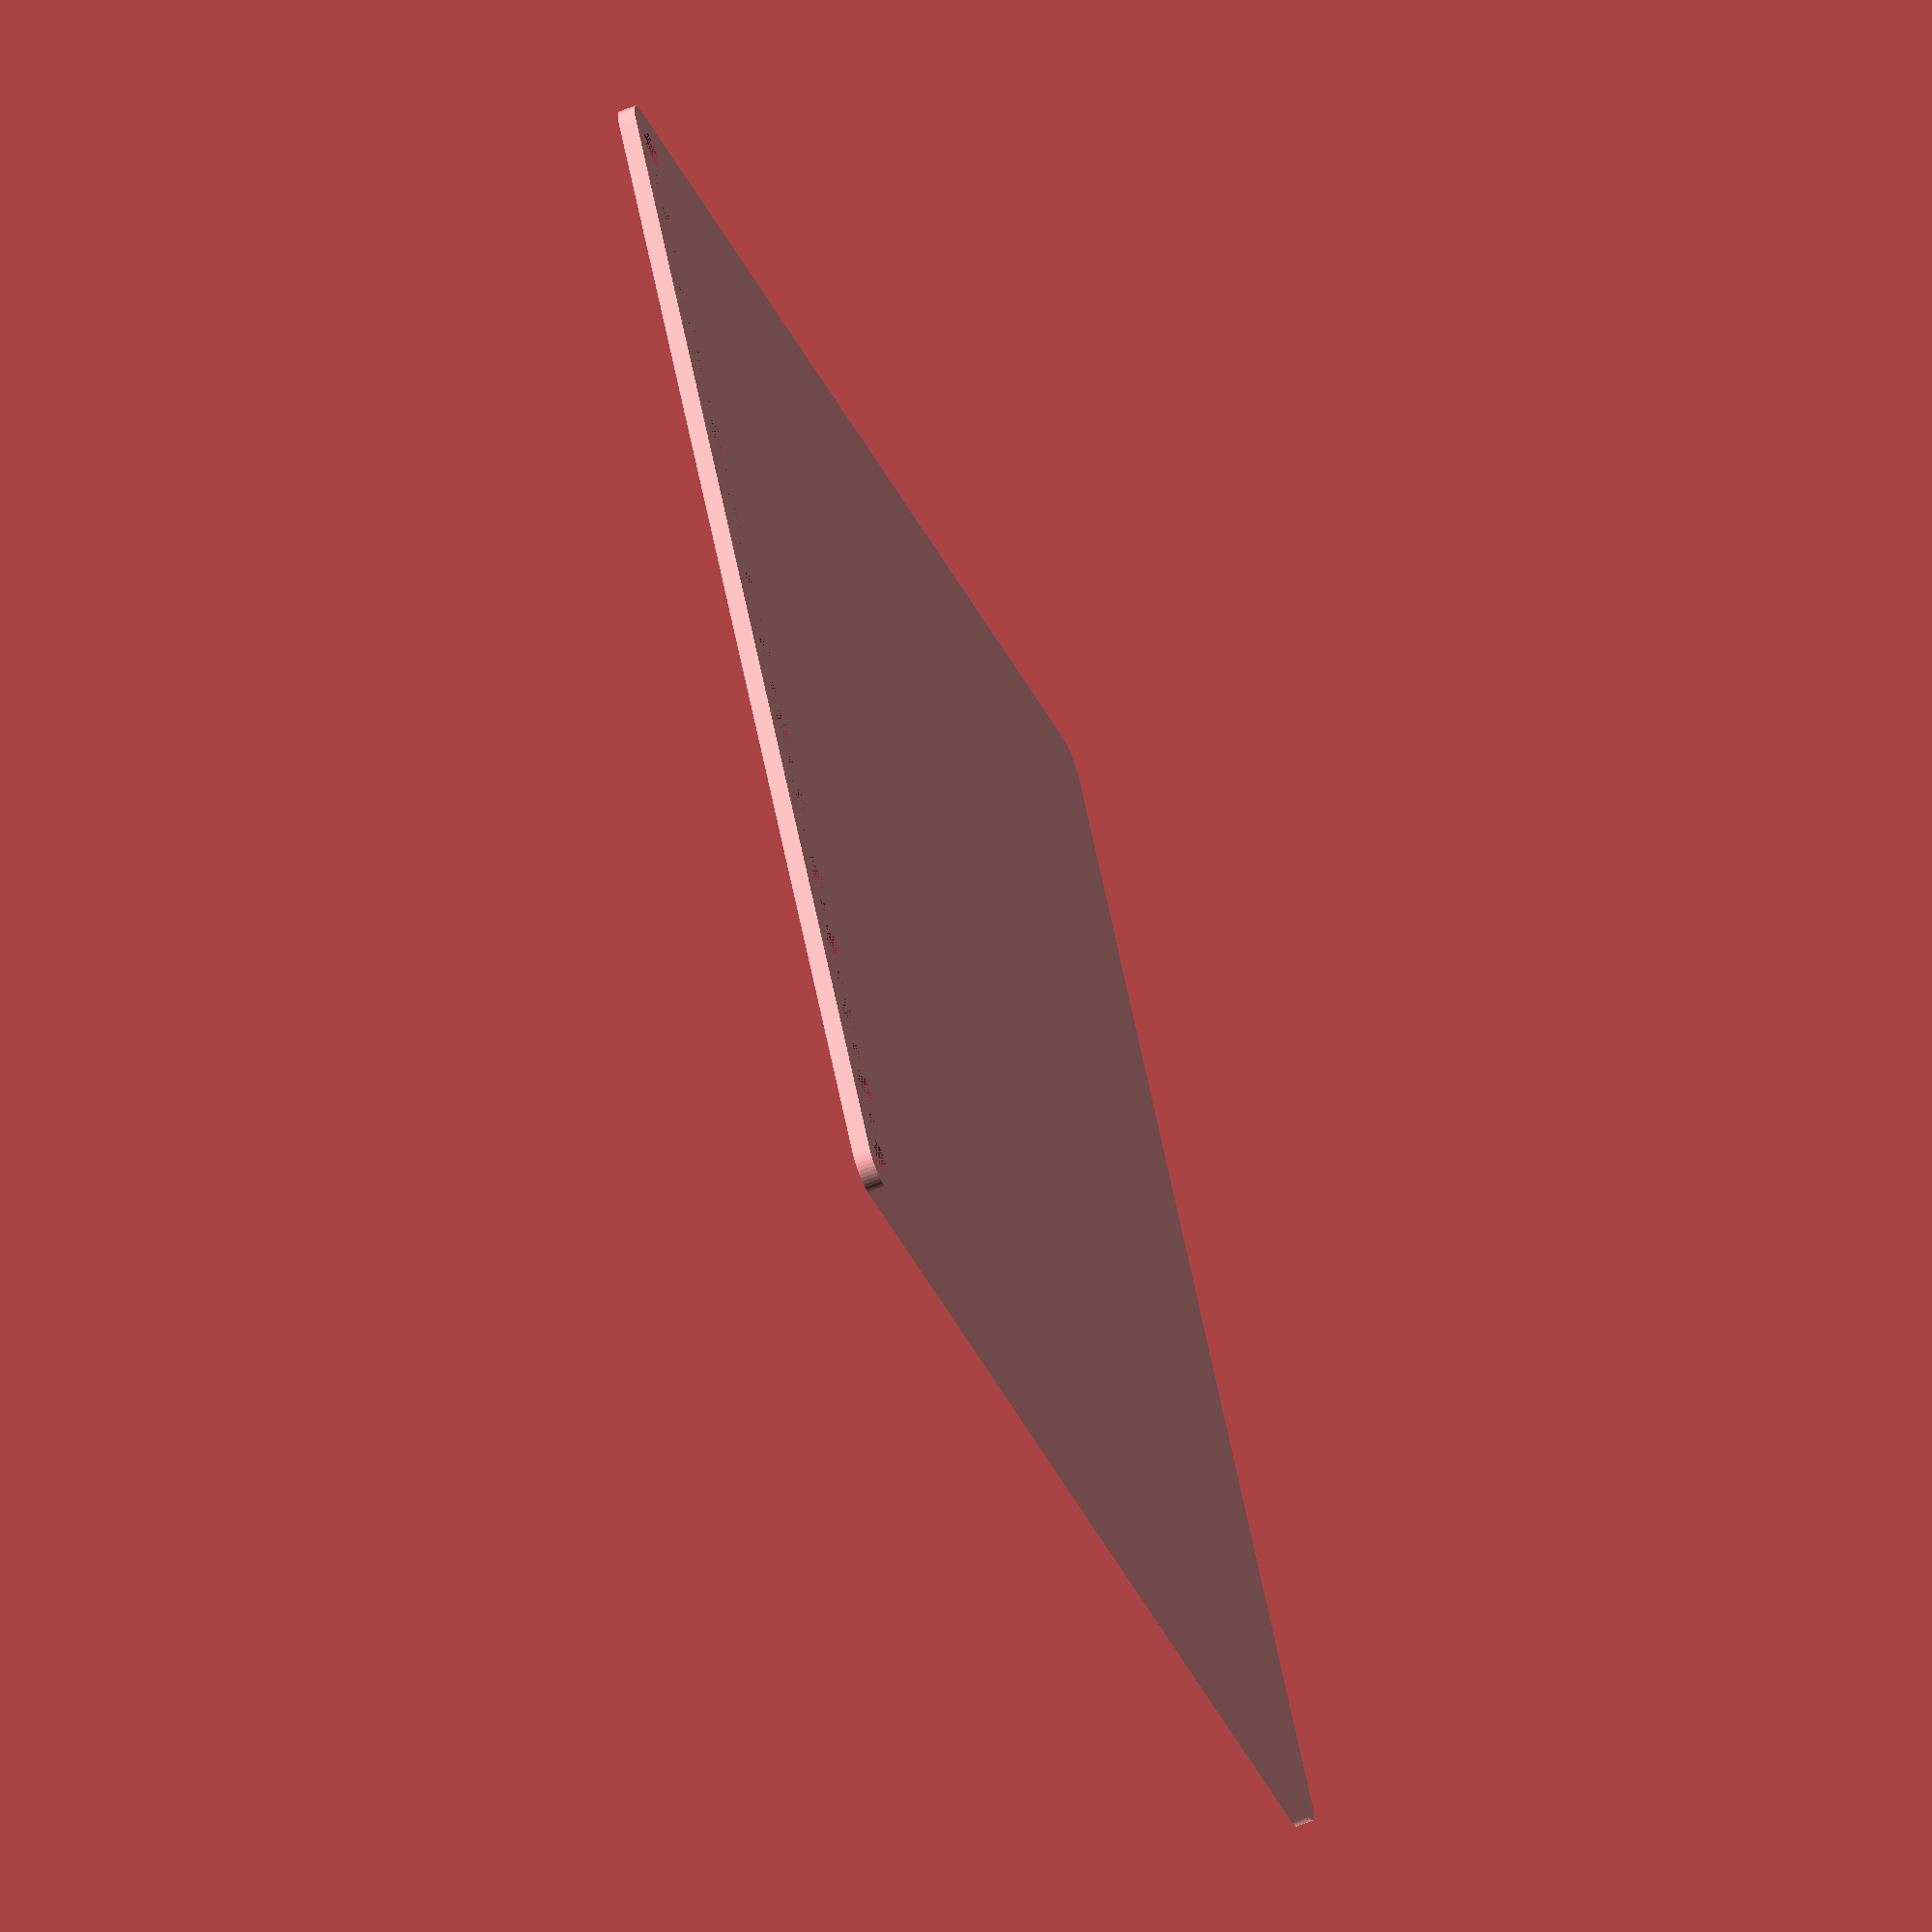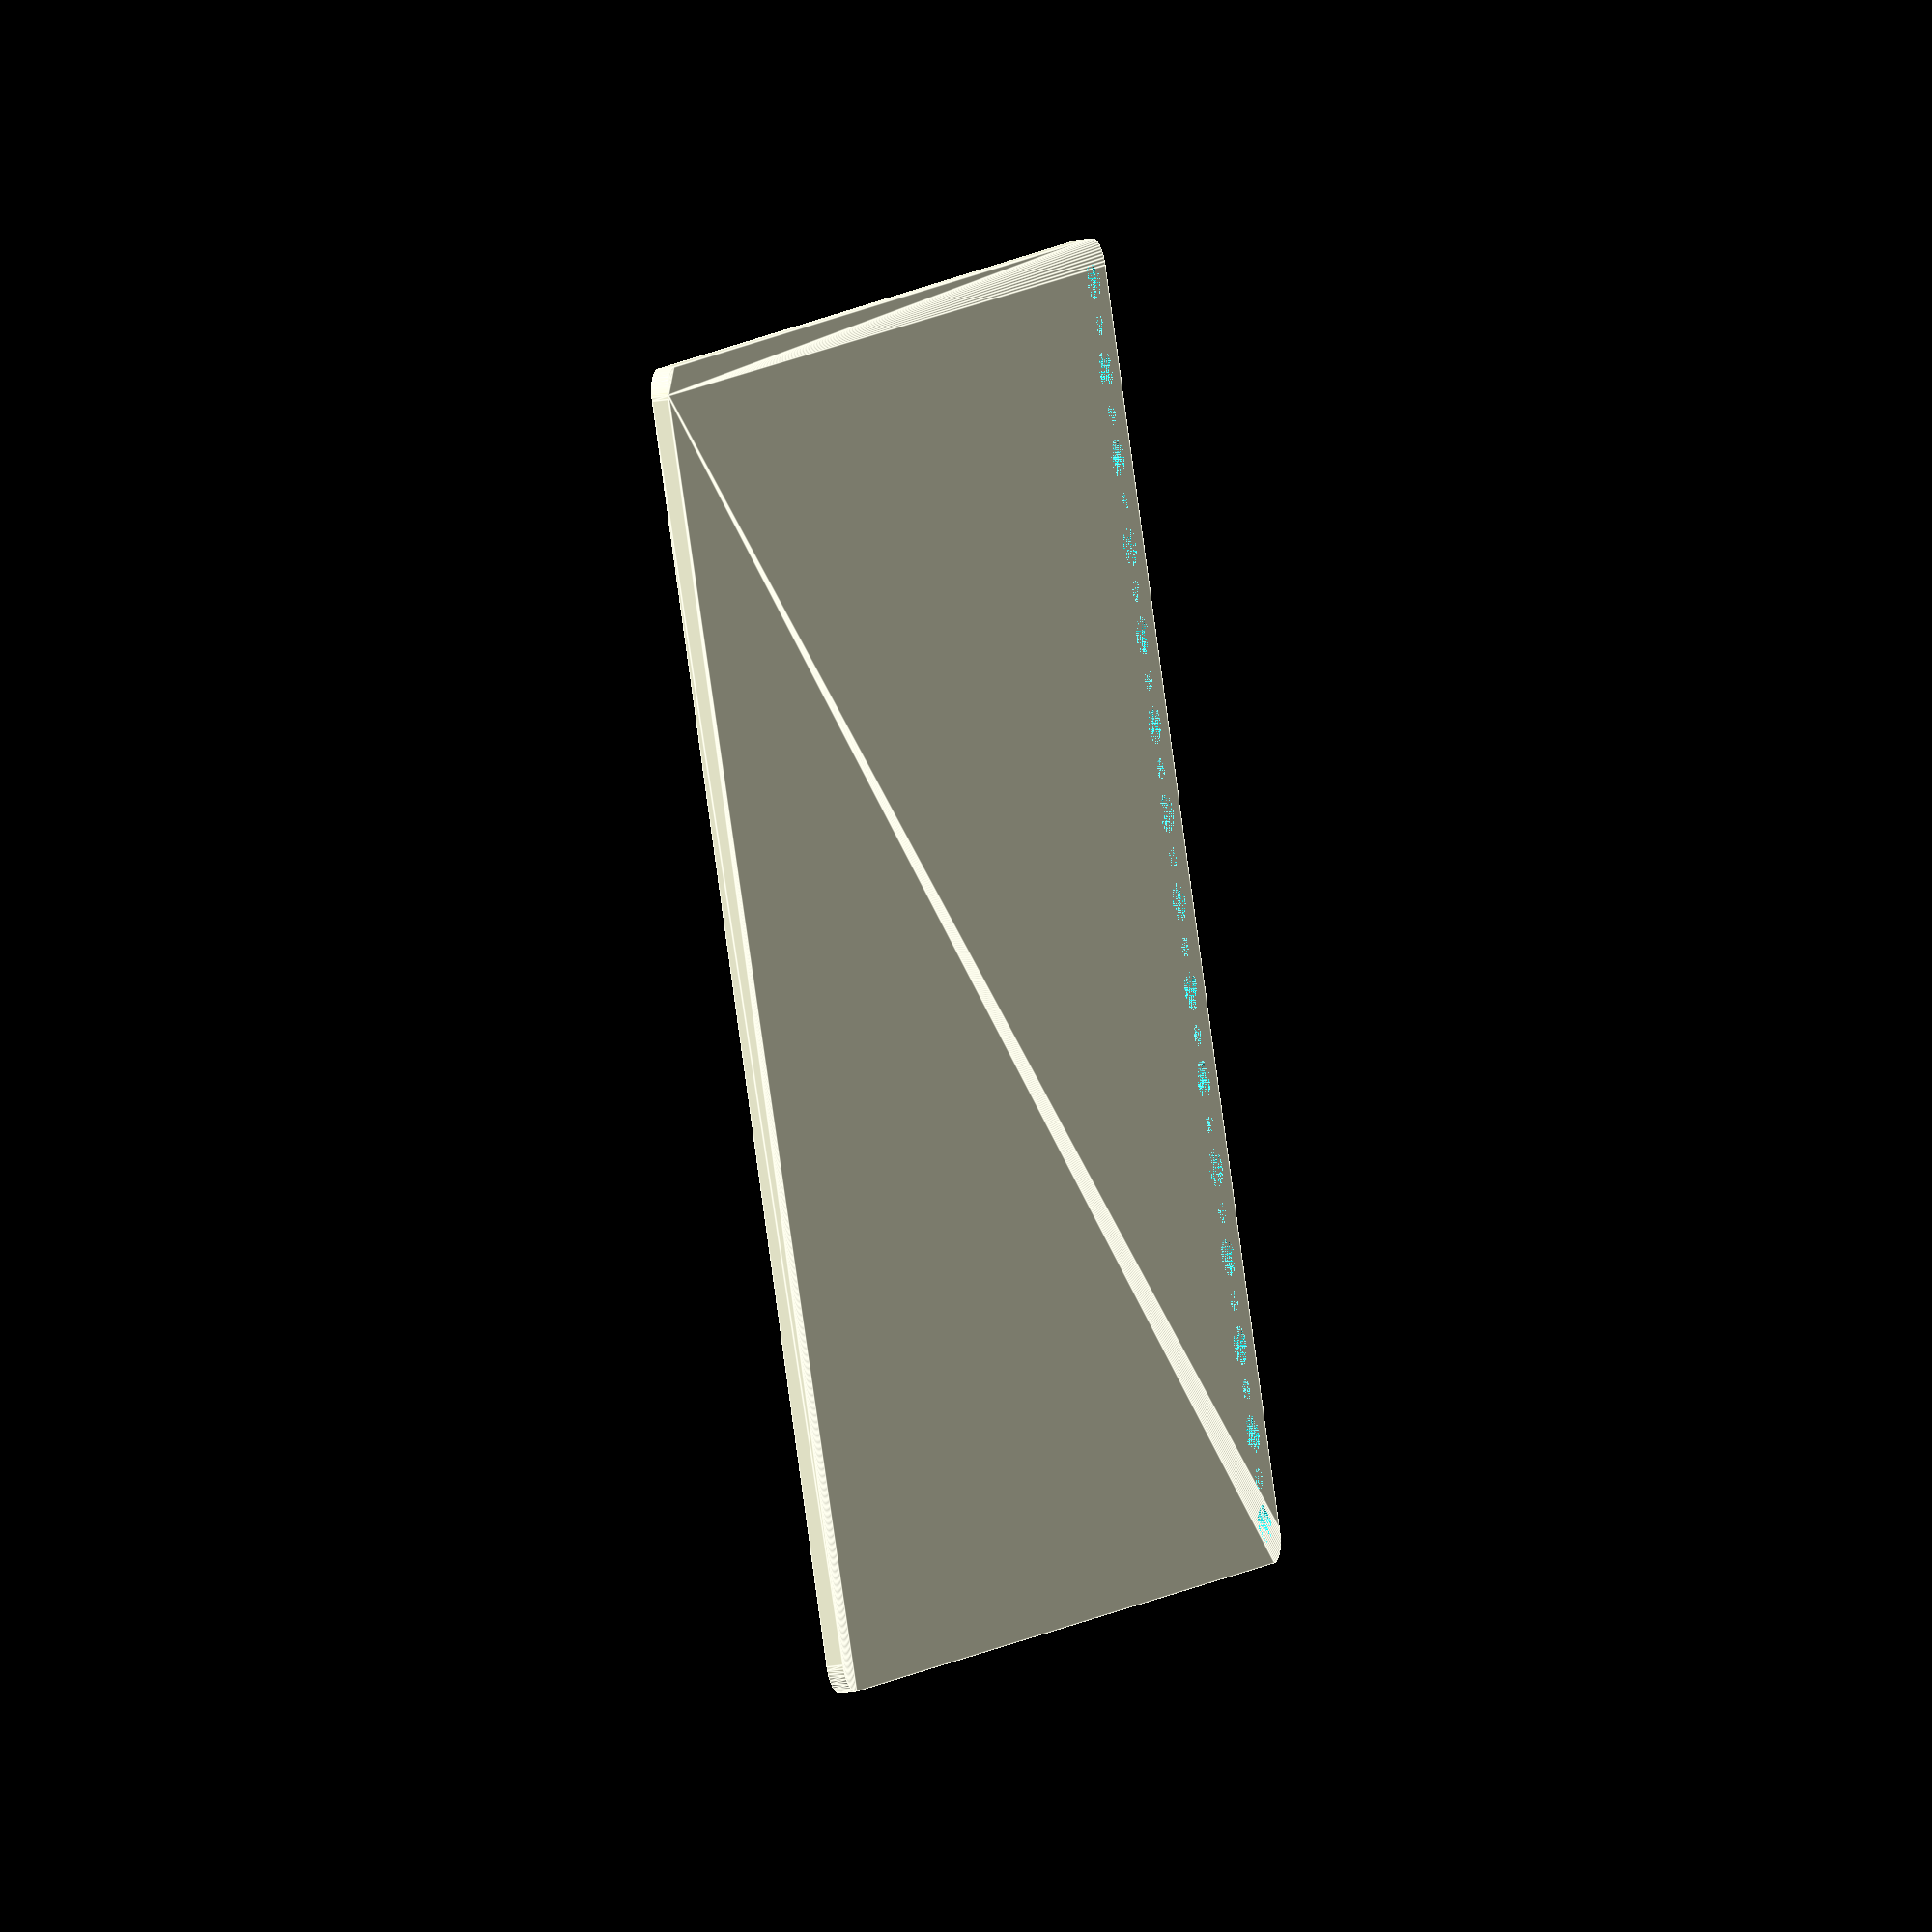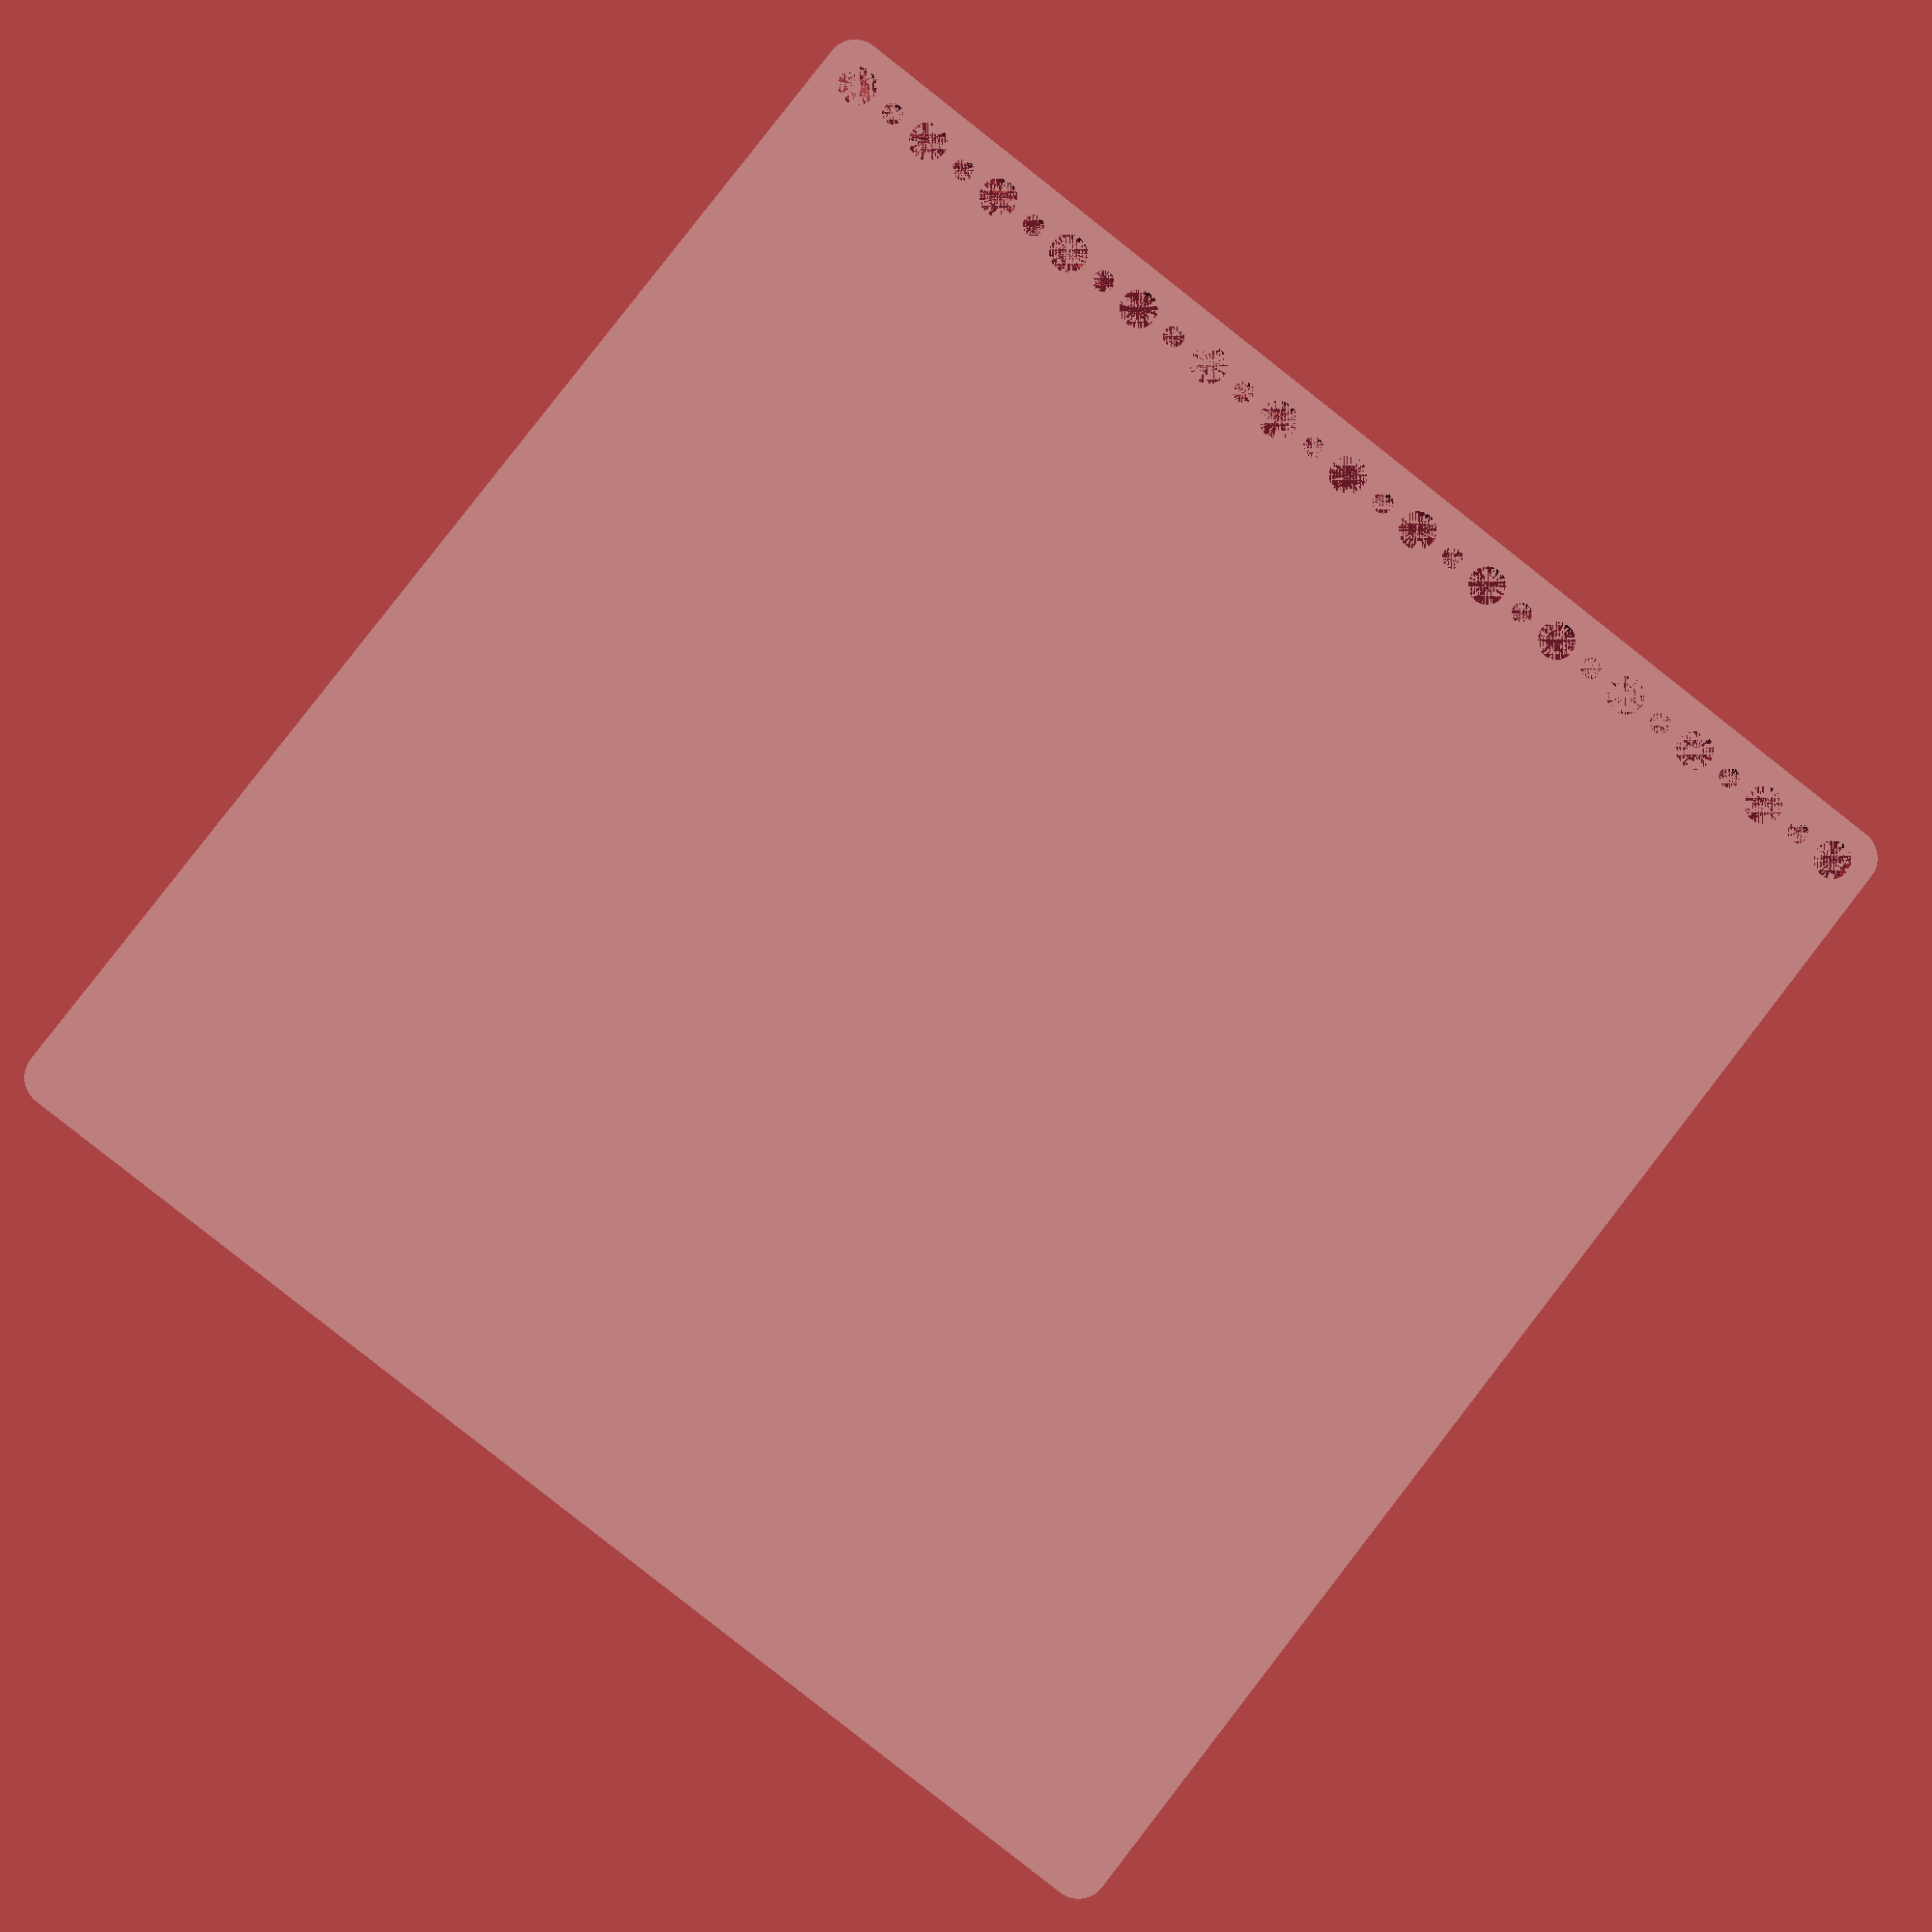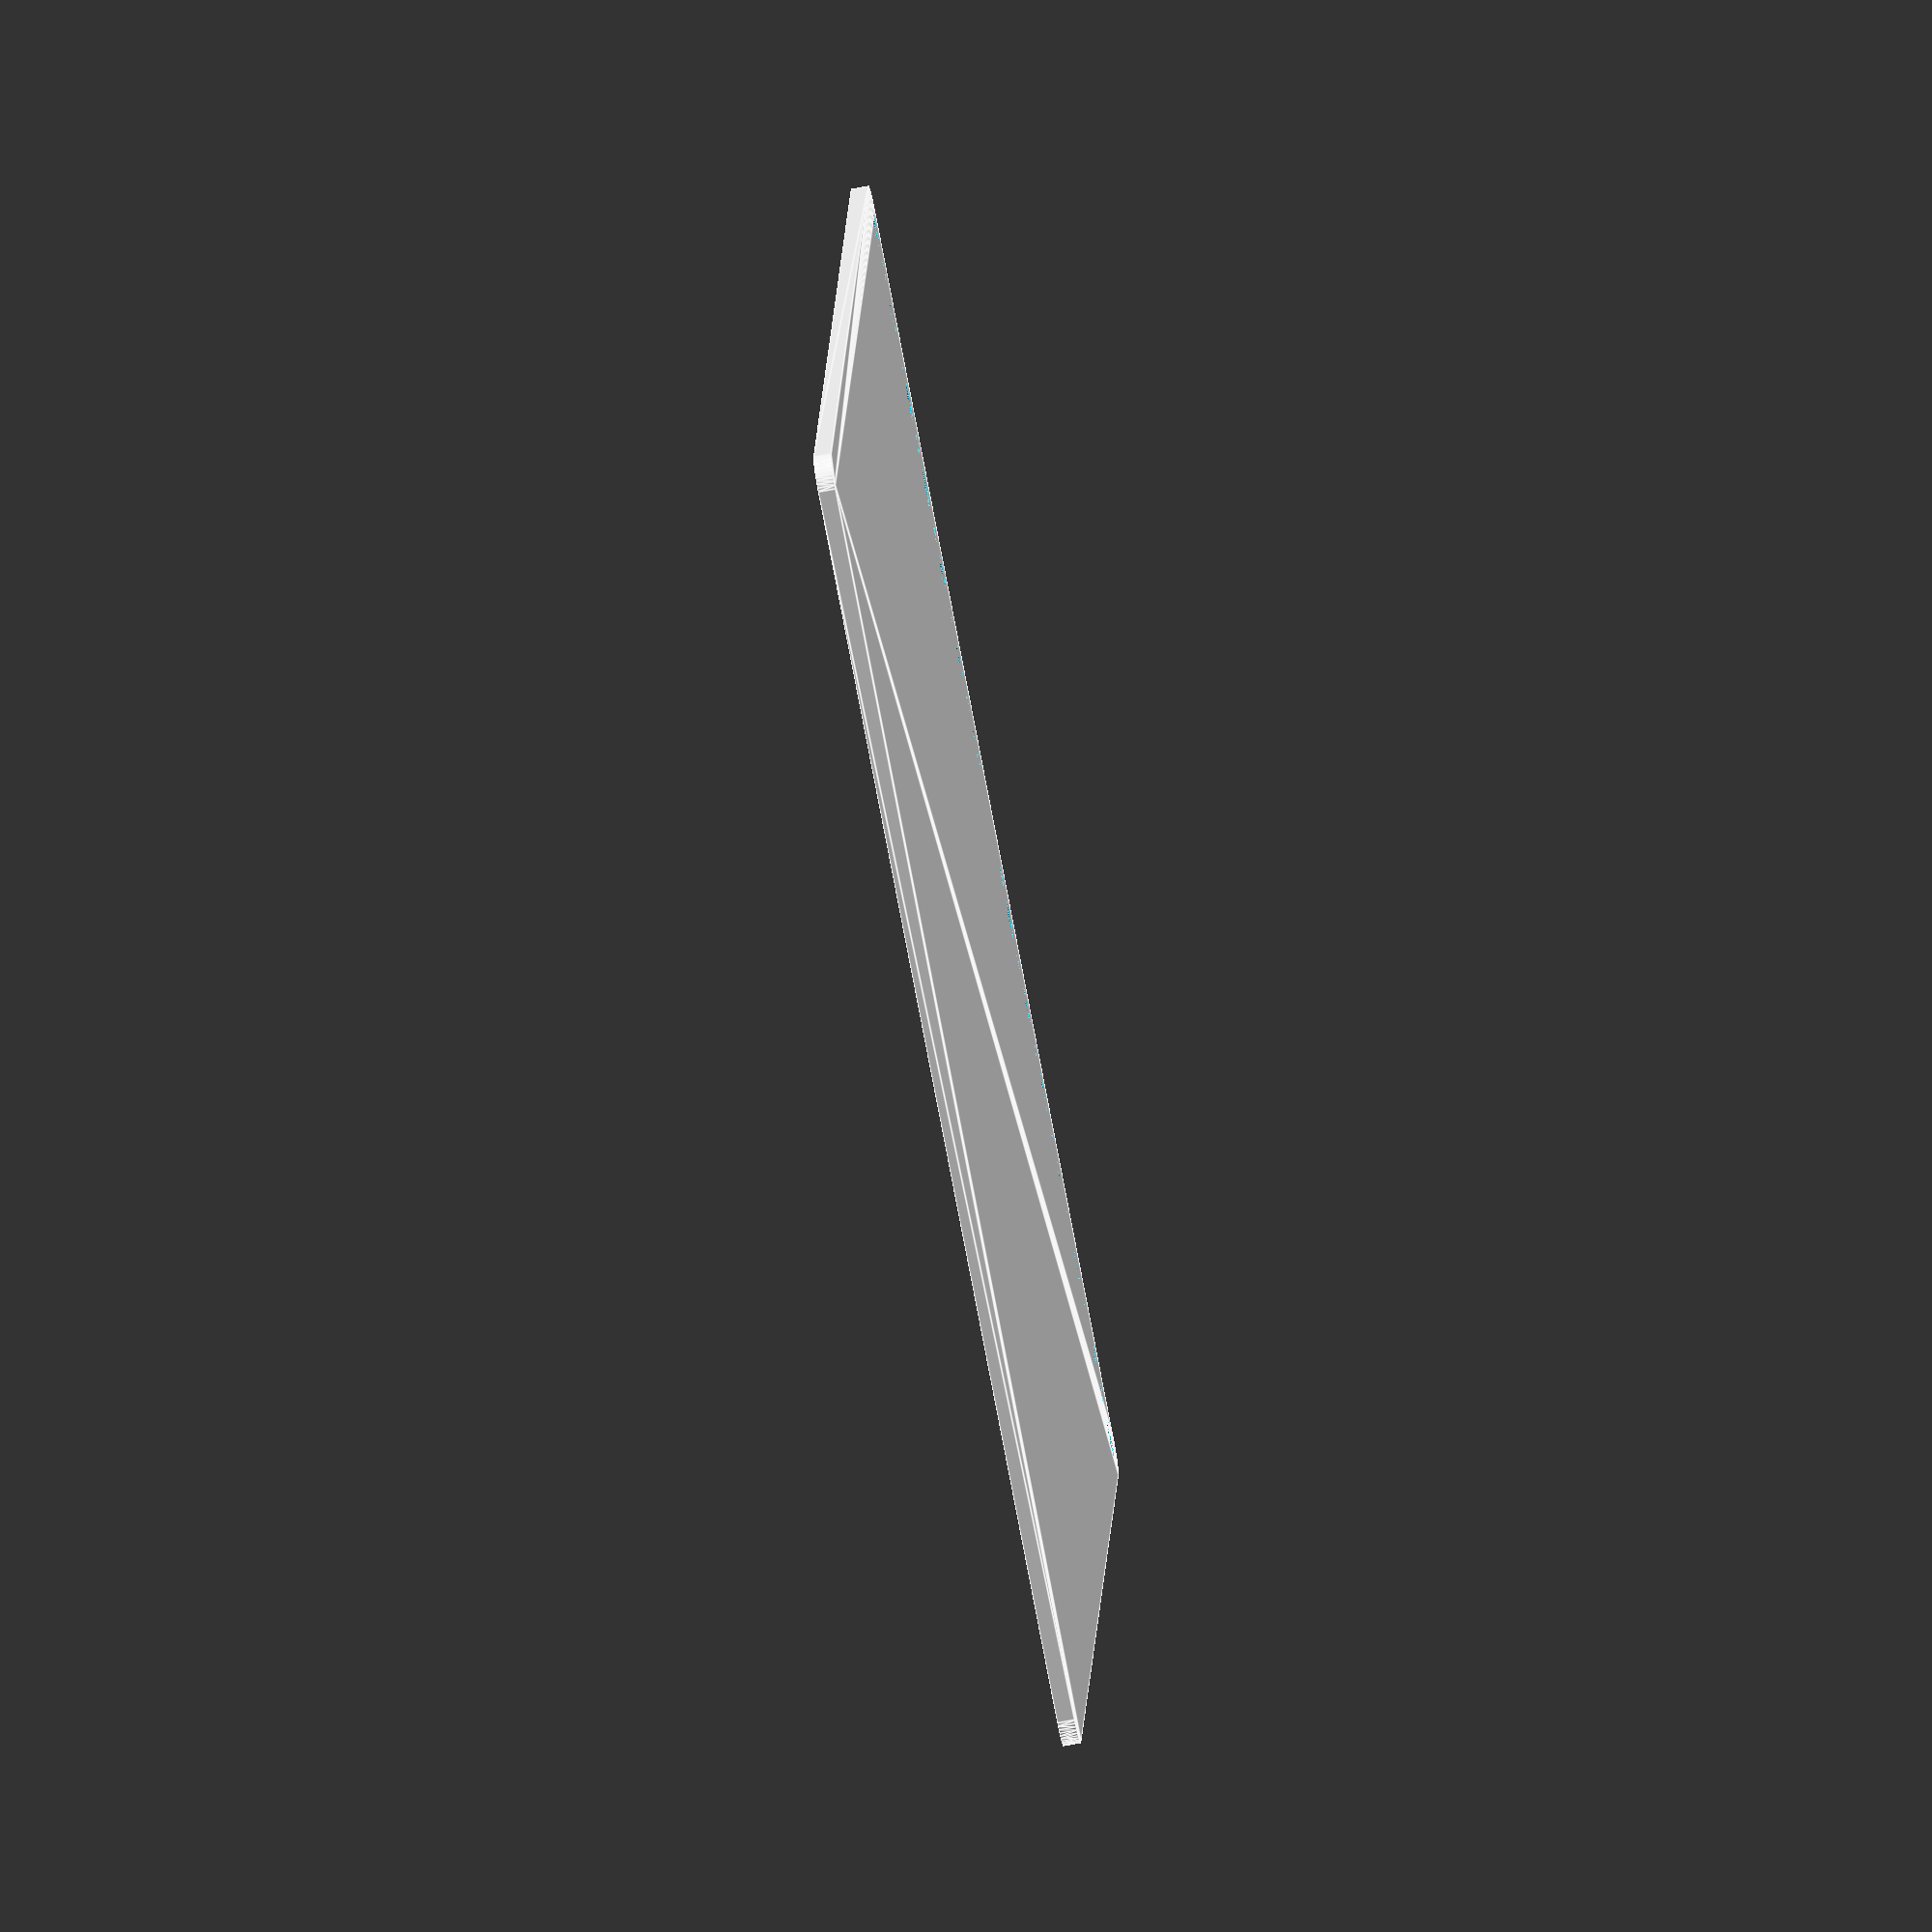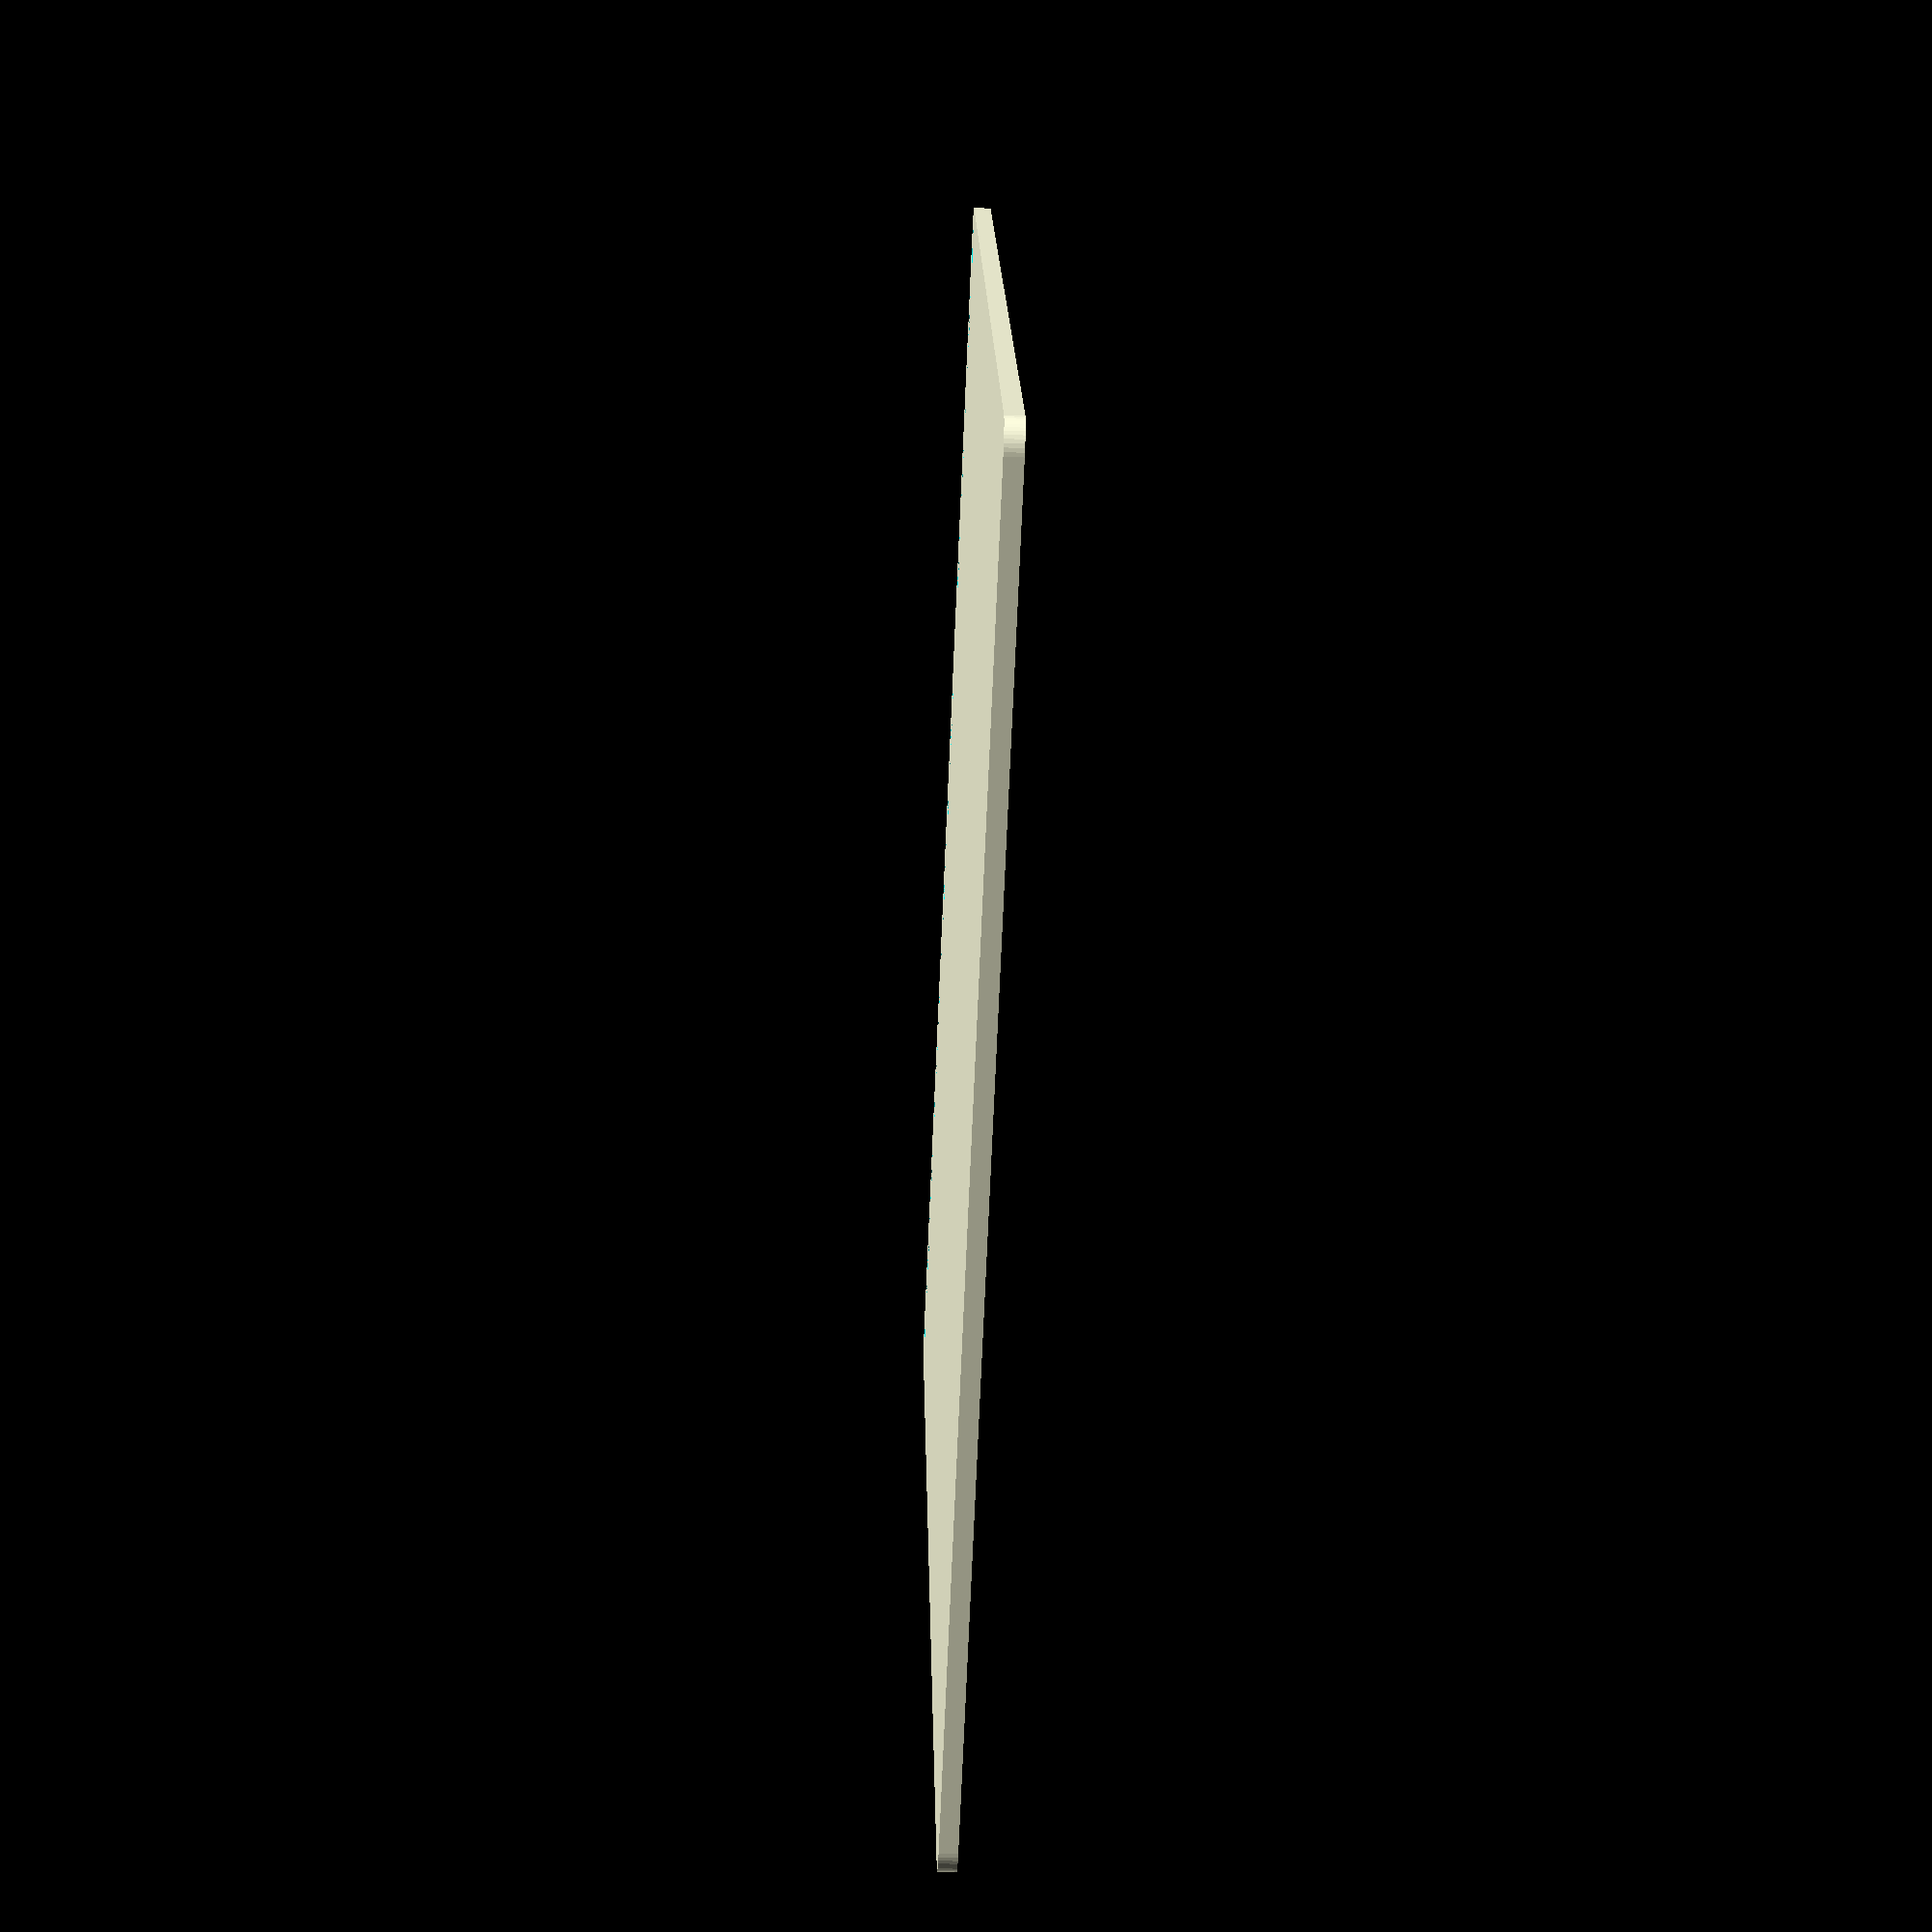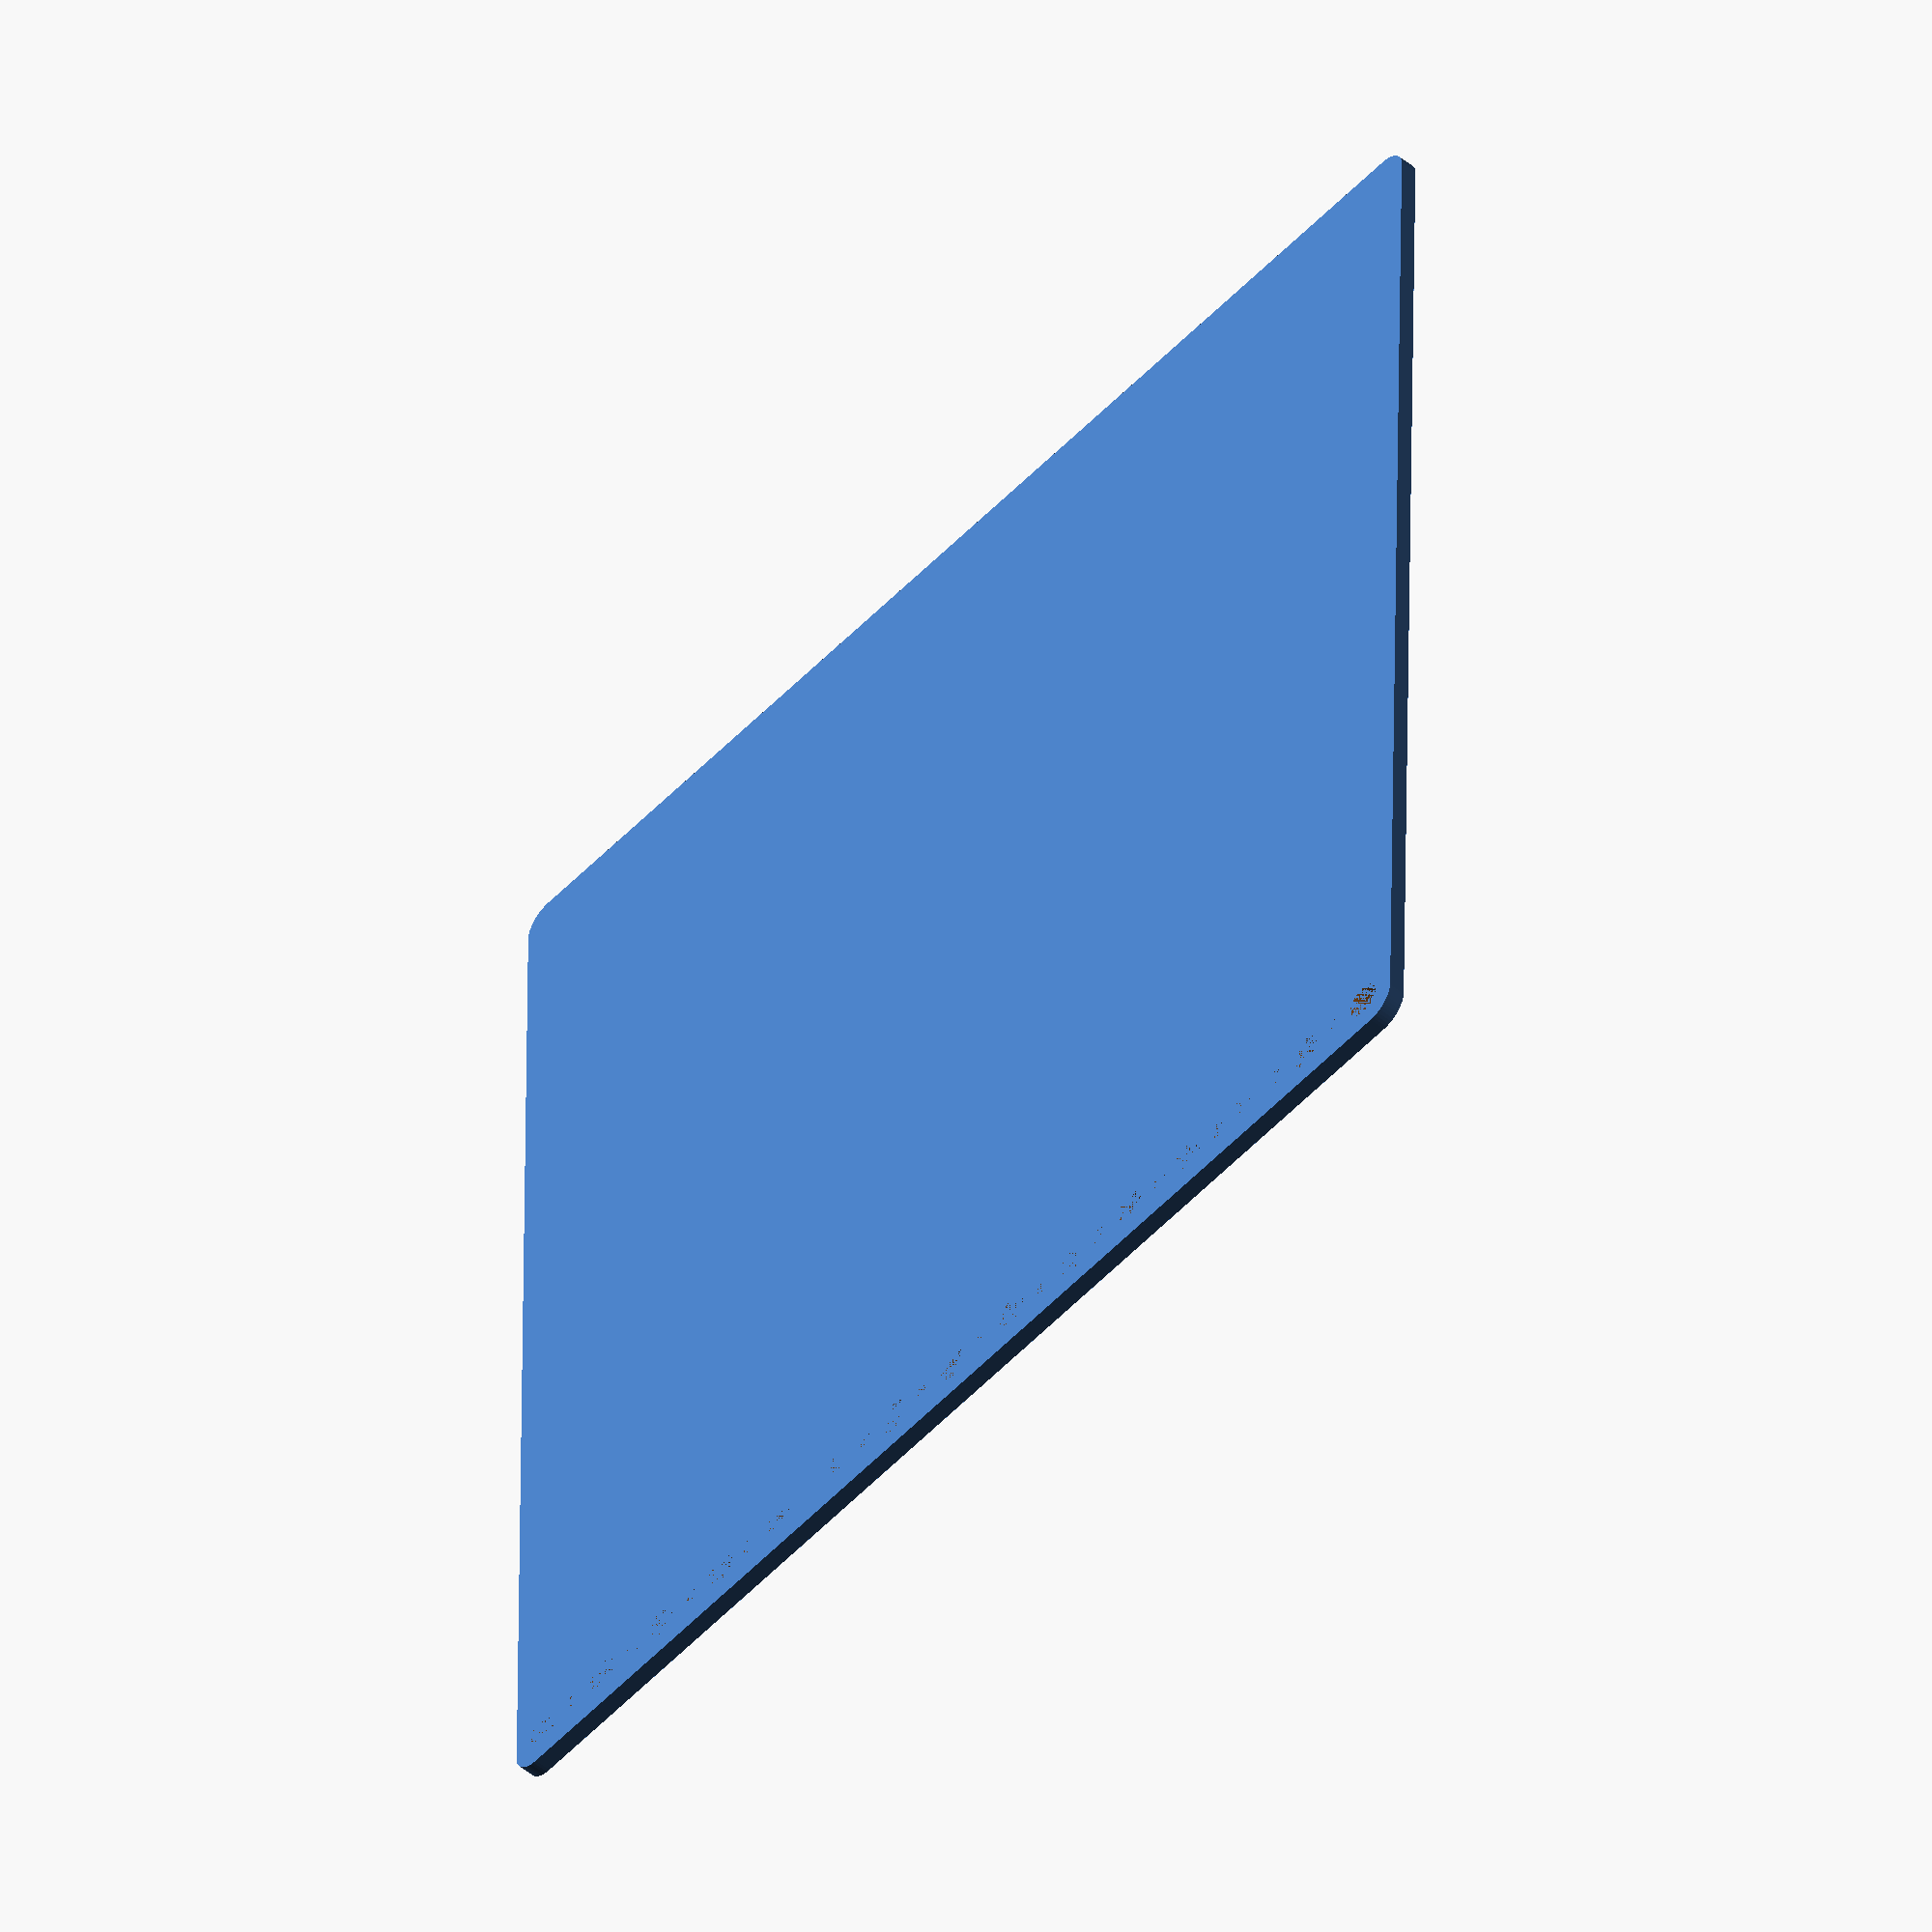
<openscad>
$fn = 50;


difference() {
	union() {
		hull() {
			translate(v = [-107.0000000000, 107.0000000000, 0]) {
				cylinder(h = 3, r = 5);
			}
			translate(v = [107.0000000000, 107.0000000000, 0]) {
				cylinder(h = 3, r = 5);
			}
			translate(v = [-107.0000000000, -107.0000000000, 0]) {
				cylinder(h = 3, r = 5);
			}
			translate(v = [107.0000000000, -107.0000000000, 0]) {
				cylinder(h = 3, r = 5);
			}
		}
	}
	union() {
		translate(v = [-105.0000000000, -105.0000000000, 0]) {
			cylinder(h = 3, r = 3.2500000000);
		}
		translate(v = [-105.0000000000, -90.0000000000, 0]) {
			cylinder(h = 3, r = 3.2500000000);
		}
		translate(v = [-105.0000000000, -75.0000000000, 0]) {
			cylinder(h = 3, r = 3.2500000000);
		}
		translate(v = [-105.0000000000, -60.0000000000, 0]) {
			cylinder(h = 3, r = 3.2500000000);
		}
		translate(v = [-105.0000000000, -45.0000000000, 0]) {
			cylinder(h = 3, r = 3.2500000000);
		}
		translate(v = [-105.0000000000, -30.0000000000, 0]) {
			cylinder(h = 3, r = 3.2500000000);
		}
		translate(v = [-105.0000000000, -15.0000000000, 0]) {
			cylinder(h = 3, r = 3.2500000000);
		}
		translate(v = [-105.0000000000, 0.0000000000, 0]) {
			cylinder(h = 3, r = 3.2500000000);
		}
		translate(v = [-105.0000000000, 15.0000000000, 0]) {
			cylinder(h = 3, r = 3.2500000000);
		}
		translate(v = [-105.0000000000, 30.0000000000, 0]) {
			cylinder(h = 3, r = 3.2500000000);
		}
		translate(v = [-105.0000000000, 45.0000000000, 0]) {
			cylinder(h = 3, r = 3.2500000000);
		}
		translate(v = [-105.0000000000, 60.0000000000, 0]) {
			cylinder(h = 3, r = 3.2500000000);
		}
		translate(v = [-105.0000000000, 75.0000000000, 0]) {
			cylinder(h = 3, r = 3.2500000000);
		}
		translate(v = [-105.0000000000, 90.0000000000, 0]) {
			cylinder(h = 3, r = 3.2500000000);
		}
		translate(v = [-105.0000000000, 105.0000000000, 0]) {
			cylinder(h = 3, r = 3.2500000000);
		}
		translate(v = [-105.0000000000, -105.0000000000, 0]) {
			cylinder(h = 3, r = 1.8000000000);
		}
		translate(v = [-105.0000000000, -97.5000000000, 0]) {
			cylinder(h = 3, r = 1.8000000000);
		}
		translate(v = [-105.0000000000, -90.0000000000, 0]) {
			cylinder(h = 3, r = 1.8000000000);
		}
		translate(v = [-105.0000000000, -82.5000000000, 0]) {
			cylinder(h = 3, r = 1.8000000000);
		}
		translate(v = [-105.0000000000, -75.0000000000, 0]) {
			cylinder(h = 3, r = 1.8000000000);
		}
		translate(v = [-105.0000000000, -67.5000000000, 0]) {
			cylinder(h = 3, r = 1.8000000000);
		}
		translate(v = [-105.0000000000, -60.0000000000, 0]) {
			cylinder(h = 3, r = 1.8000000000);
		}
		translate(v = [-105.0000000000, -52.5000000000, 0]) {
			cylinder(h = 3, r = 1.8000000000);
		}
		translate(v = [-105.0000000000, -45.0000000000, 0]) {
			cylinder(h = 3, r = 1.8000000000);
		}
		translate(v = [-105.0000000000, -37.5000000000, 0]) {
			cylinder(h = 3, r = 1.8000000000);
		}
		translate(v = [-105.0000000000, -30.0000000000, 0]) {
			cylinder(h = 3, r = 1.8000000000);
		}
		translate(v = [-105.0000000000, -22.5000000000, 0]) {
			cylinder(h = 3, r = 1.8000000000);
		}
		translate(v = [-105.0000000000, -15.0000000000, 0]) {
			cylinder(h = 3, r = 1.8000000000);
		}
		translate(v = [-105.0000000000, -7.5000000000, 0]) {
			cylinder(h = 3, r = 1.8000000000);
		}
		translate(v = [-105.0000000000, 0.0000000000, 0]) {
			cylinder(h = 3, r = 1.8000000000);
		}
		translate(v = [-105.0000000000, 7.5000000000, 0]) {
			cylinder(h = 3, r = 1.8000000000);
		}
		translate(v = [-105.0000000000, 15.0000000000, 0]) {
			cylinder(h = 3, r = 1.8000000000);
		}
		translate(v = [-105.0000000000, 22.5000000000, 0]) {
			cylinder(h = 3, r = 1.8000000000);
		}
		translate(v = [-105.0000000000, 30.0000000000, 0]) {
			cylinder(h = 3, r = 1.8000000000);
		}
		translate(v = [-105.0000000000, 37.5000000000, 0]) {
			cylinder(h = 3, r = 1.8000000000);
		}
		translate(v = [-105.0000000000, 45.0000000000, 0]) {
			cylinder(h = 3, r = 1.8000000000);
		}
		translate(v = [-105.0000000000, 52.5000000000, 0]) {
			cylinder(h = 3, r = 1.8000000000);
		}
		translate(v = [-105.0000000000, 60.0000000000, 0]) {
			cylinder(h = 3, r = 1.8000000000);
		}
		translate(v = [-105.0000000000, 67.5000000000, 0]) {
			cylinder(h = 3, r = 1.8000000000);
		}
		translate(v = [-105.0000000000, 75.0000000000, 0]) {
			cylinder(h = 3, r = 1.8000000000);
		}
		translate(v = [-105.0000000000, 82.5000000000, 0]) {
			cylinder(h = 3, r = 1.8000000000);
		}
		translate(v = [-105.0000000000, 90.0000000000, 0]) {
			cylinder(h = 3, r = 1.8000000000);
		}
		translate(v = [-105.0000000000, 97.5000000000, 0]) {
			cylinder(h = 3, r = 1.8000000000);
		}
		translate(v = [-105.0000000000, 105.0000000000, 0]) {
			cylinder(h = 3, r = 1.8000000000);
		}
		translate(v = [-105.0000000000, -105.0000000000, 0]) {
			cylinder(h = 3, r = 1.8000000000);
		}
		translate(v = [-105.0000000000, -97.5000000000, 0]) {
			cylinder(h = 3, r = 1.8000000000);
		}
		translate(v = [-105.0000000000, -90.0000000000, 0]) {
			cylinder(h = 3, r = 1.8000000000);
		}
		translate(v = [-105.0000000000, -82.5000000000, 0]) {
			cylinder(h = 3, r = 1.8000000000);
		}
		translate(v = [-105.0000000000, -75.0000000000, 0]) {
			cylinder(h = 3, r = 1.8000000000);
		}
		translate(v = [-105.0000000000, -67.5000000000, 0]) {
			cylinder(h = 3, r = 1.8000000000);
		}
		translate(v = [-105.0000000000, -60.0000000000, 0]) {
			cylinder(h = 3, r = 1.8000000000);
		}
		translate(v = [-105.0000000000, -52.5000000000, 0]) {
			cylinder(h = 3, r = 1.8000000000);
		}
		translate(v = [-105.0000000000, -45.0000000000, 0]) {
			cylinder(h = 3, r = 1.8000000000);
		}
		translate(v = [-105.0000000000, -37.5000000000, 0]) {
			cylinder(h = 3, r = 1.8000000000);
		}
		translate(v = [-105.0000000000, -30.0000000000, 0]) {
			cylinder(h = 3, r = 1.8000000000);
		}
		translate(v = [-105.0000000000, -22.5000000000, 0]) {
			cylinder(h = 3, r = 1.8000000000);
		}
		translate(v = [-105.0000000000, -15.0000000000, 0]) {
			cylinder(h = 3, r = 1.8000000000);
		}
		translate(v = [-105.0000000000, -7.5000000000, 0]) {
			cylinder(h = 3, r = 1.8000000000);
		}
		translate(v = [-105.0000000000, 0.0000000000, 0]) {
			cylinder(h = 3, r = 1.8000000000);
		}
		translate(v = [-105.0000000000, 7.5000000000, 0]) {
			cylinder(h = 3, r = 1.8000000000);
		}
		translate(v = [-105.0000000000, 15.0000000000, 0]) {
			cylinder(h = 3, r = 1.8000000000);
		}
		translate(v = [-105.0000000000, 22.5000000000, 0]) {
			cylinder(h = 3, r = 1.8000000000);
		}
		translate(v = [-105.0000000000, 30.0000000000, 0]) {
			cylinder(h = 3, r = 1.8000000000);
		}
		translate(v = [-105.0000000000, 37.5000000000, 0]) {
			cylinder(h = 3, r = 1.8000000000);
		}
		translate(v = [-105.0000000000, 45.0000000000, 0]) {
			cylinder(h = 3, r = 1.8000000000);
		}
		translate(v = [-105.0000000000, 52.5000000000, 0]) {
			cylinder(h = 3, r = 1.8000000000);
		}
		translate(v = [-105.0000000000, 60.0000000000, 0]) {
			cylinder(h = 3, r = 1.8000000000);
		}
		translate(v = [-105.0000000000, 67.5000000000, 0]) {
			cylinder(h = 3, r = 1.8000000000);
		}
		translate(v = [-105.0000000000, 75.0000000000, 0]) {
			cylinder(h = 3, r = 1.8000000000);
		}
		translate(v = [-105.0000000000, 82.5000000000, 0]) {
			cylinder(h = 3, r = 1.8000000000);
		}
		translate(v = [-105.0000000000, 90.0000000000, 0]) {
			cylinder(h = 3, r = 1.8000000000);
		}
		translate(v = [-105.0000000000, 97.5000000000, 0]) {
			cylinder(h = 3, r = 1.8000000000);
		}
		translate(v = [-105.0000000000, 105.0000000000, 0]) {
			cylinder(h = 3, r = 1.8000000000);
		}
		translate(v = [-105.0000000000, -105.0000000000, 0]) {
			cylinder(h = 3, r = 1.8000000000);
		}
		translate(v = [-105.0000000000, -97.5000000000, 0]) {
			cylinder(h = 3, r = 1.8000000000);
		}
		translate(v = [-105.0000000000, -90.0000000000, 0]) {
			cylinder(h = 3, r = 1.8000000000);
		}
		translate(v = [-105.0000000000, -82.5000000000, 0]) {
			cylinder(h = 3, r = 1.8000000000);
		}
		translate(v = [-105.0000000000, -75.0000000000, 0]) {
			cylinder(h = 3, r = 1.8000000000);
		}
		translate(v = [-105.0000000000, -67.5000000000, 0]) {
			cylinder(h = 3, r = 1.8000000000);
		}
		translate(v = [-105.0000000000, -60.0000000000, 0]) {
			cylinder(h = 3, r = 1.8000000000);
		}
		translate(v = [-105.0000000000, -52.5000000000, 0]) {
			cylinder(h = 3, r = 1.8000000000);
		}
		translate(v = [-105.0000000000, -45.0000000000, 0]) {
			cylinder(h = 3, r = 1.8000000000);
		}
		translate(v = [-105.0000000000, -37.5000000000, 0]) {
			cylinder(h = 3, r = 1.8000000000);
		}
		translate(v = [-105.0000000000, -30.0000000000, 0]) {
			cylinder(h = 3, r = 1.8000000000);
		}
		translate(v = [-105.0000000000, -22.5000000000, 0]) {
			cylinder(h = 3, r = 1.8000000000);
		}
		translate(v = [-105.0000000000, -15.0000000000, 0]) {
			cylinder(h = 3, r = 1.8000000000);
		}
		translate(v = [-105.0000000000, -7.5000000000, 0]) {
			cylinder(h = 3, r = 1.8000000000);
		}
		translate(v = [-105.0000000000, 0.0000000000, 0]) {
			cylinder(h = 3, r = 1.8000000000);
		}
		translate(v = [-105.0000000000, 7.5000000000, 0]) {
			cylinder(h = 3, r = 1.8000000000);
		}
		translate(v = [-105.0000000000, 15.0000000000, 0]) {
			cylinder(h = 3, r = 1.8000000000);
		}
		translate(v = [-105.0000000000, 22.5000000000, 0]) {
			cylinder(h = 3, r = 1.8000000000);
		}
		translate(v = [-105.0000000000, 30.0000000000, 0]) {
			cylinder(h = 3, r = 1.8000000000);
		}
		translate(v = [-105.0000000000, 37.5000000000, 0]) {
			cylinder(h = 3, r = 1.8000000000);
		}
		translate(v = [-105.0000000000, 45.0000000000, 0]) {
			cylinder(h = 3, r = 1.8000000000);
		}
		translate(v = [-105.0000000000, 52.5000000000, 0]) {
			cylinder(h = 3, r = 1.8000000000);
		}
		translate(v = [-105.0000000000, 60.0000000000, 0]) {
			cylinder(h = 3, r = 1.8000000000);
		}
		translate(v = [-105.0000000000, 67.5000000000, 0]) {
			cylinder(h = 3, r = 1.8000000000);
		}
		translate(v = [-105.0000000000, 75.0000000000, 0]) {
			cylinder(h = 3, r = 1.8000000000);
		}
		translate(v = [-105.0000000000, 82.5000000000, 0]) {
			cylinder(h = 3, r = 1.8000000000);
		}
		translate(v = [-105.0000000000, 90.0000000000, 0]) {
			cylinder(h = 3, r = 1.8000000000);
		}
		translate(v = [-105.0000000000, 97.5000000000, 0]) {
			cylinder(h = 3, r = 1.8000000000);
		}
		translate(v = [-105.0000000000, 105.0000000000, 0]) {
			cylinder(h = 3, r = 1.8000000000);
		}
	}
}
</openscad>
<views>
elev=62.2 azim=331.1 roll=292.2 proj=o view=solid
elev=198.0 azim=337.3 roll=249.3 proj=o view=edges
elev=1.7 azim=52.1 roll=175.1 proj=p view=wireframe
elev=69.2 azim=98.9 roll=280.9 proj=o view=edges
elev=231.2 azim=247.7 roll=92.7 proj=p view=solid
elev=230.8 azim=89.2 roll=310.7 proj=o view=wireframe
</views>
